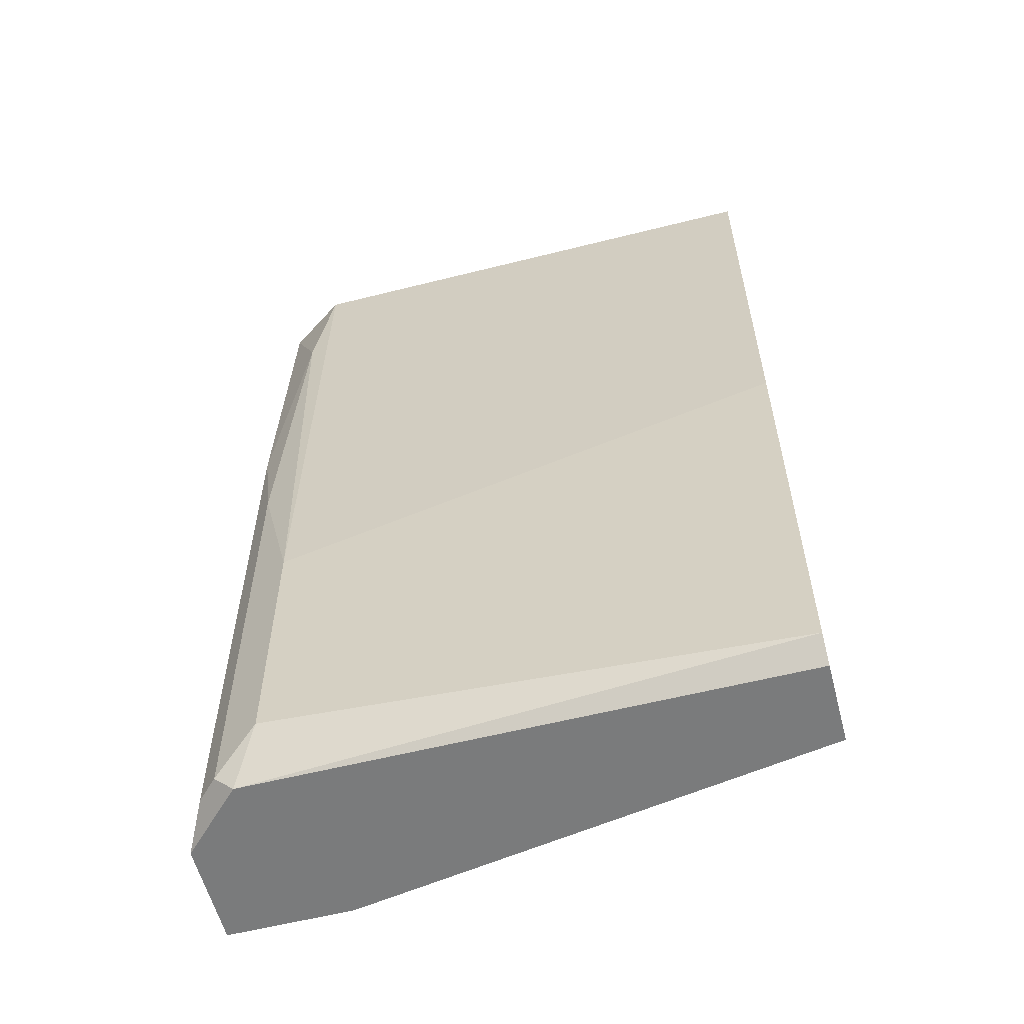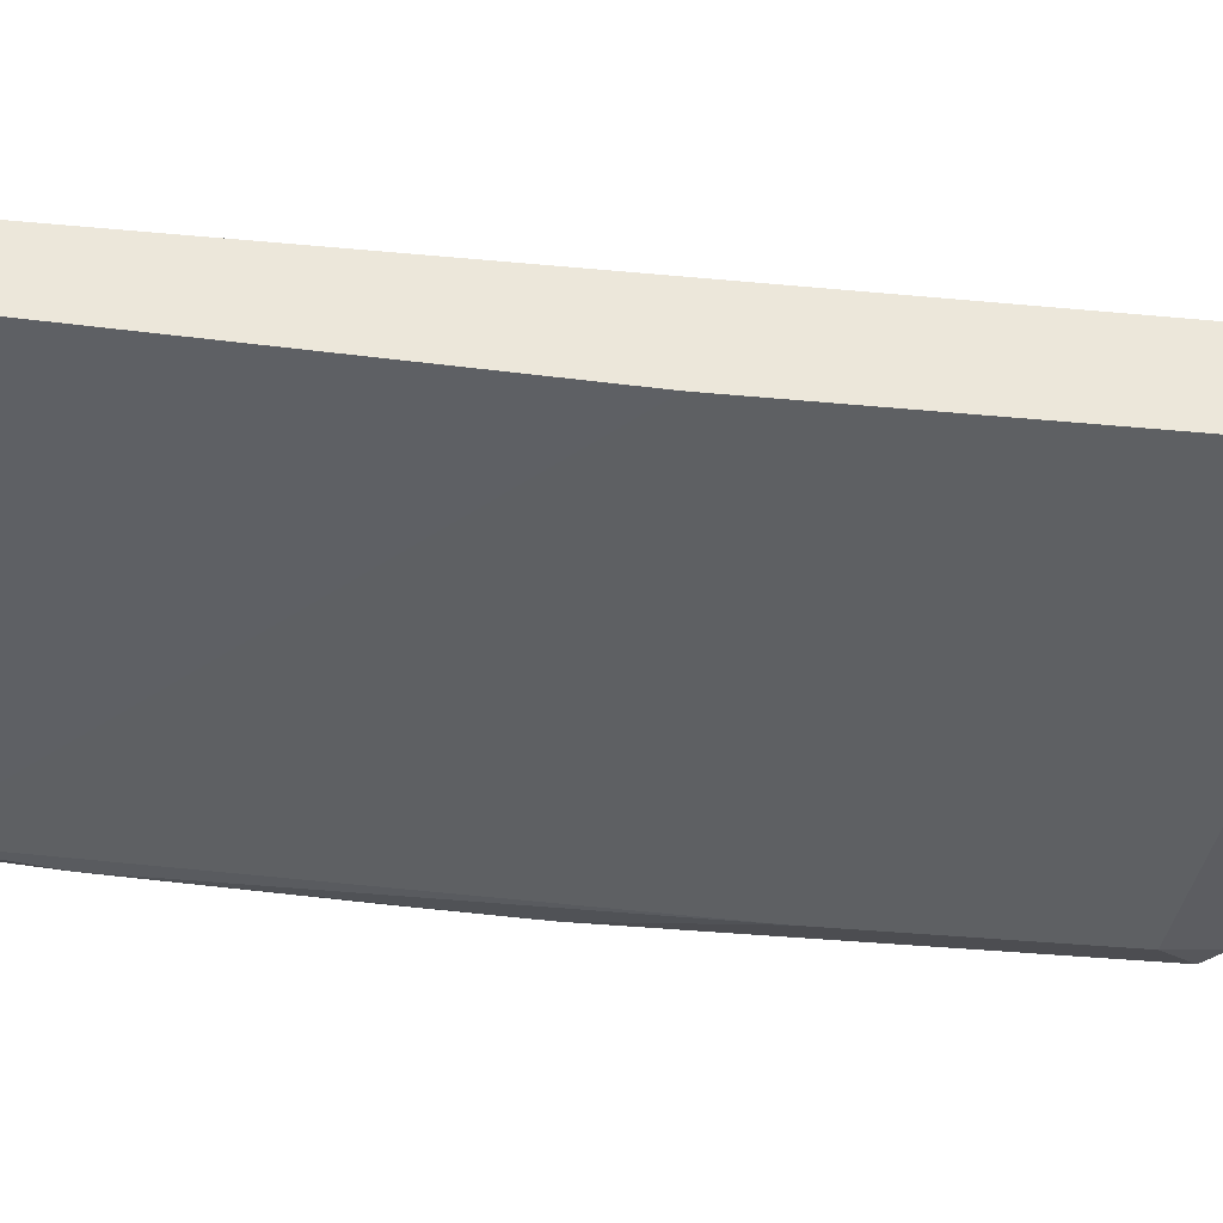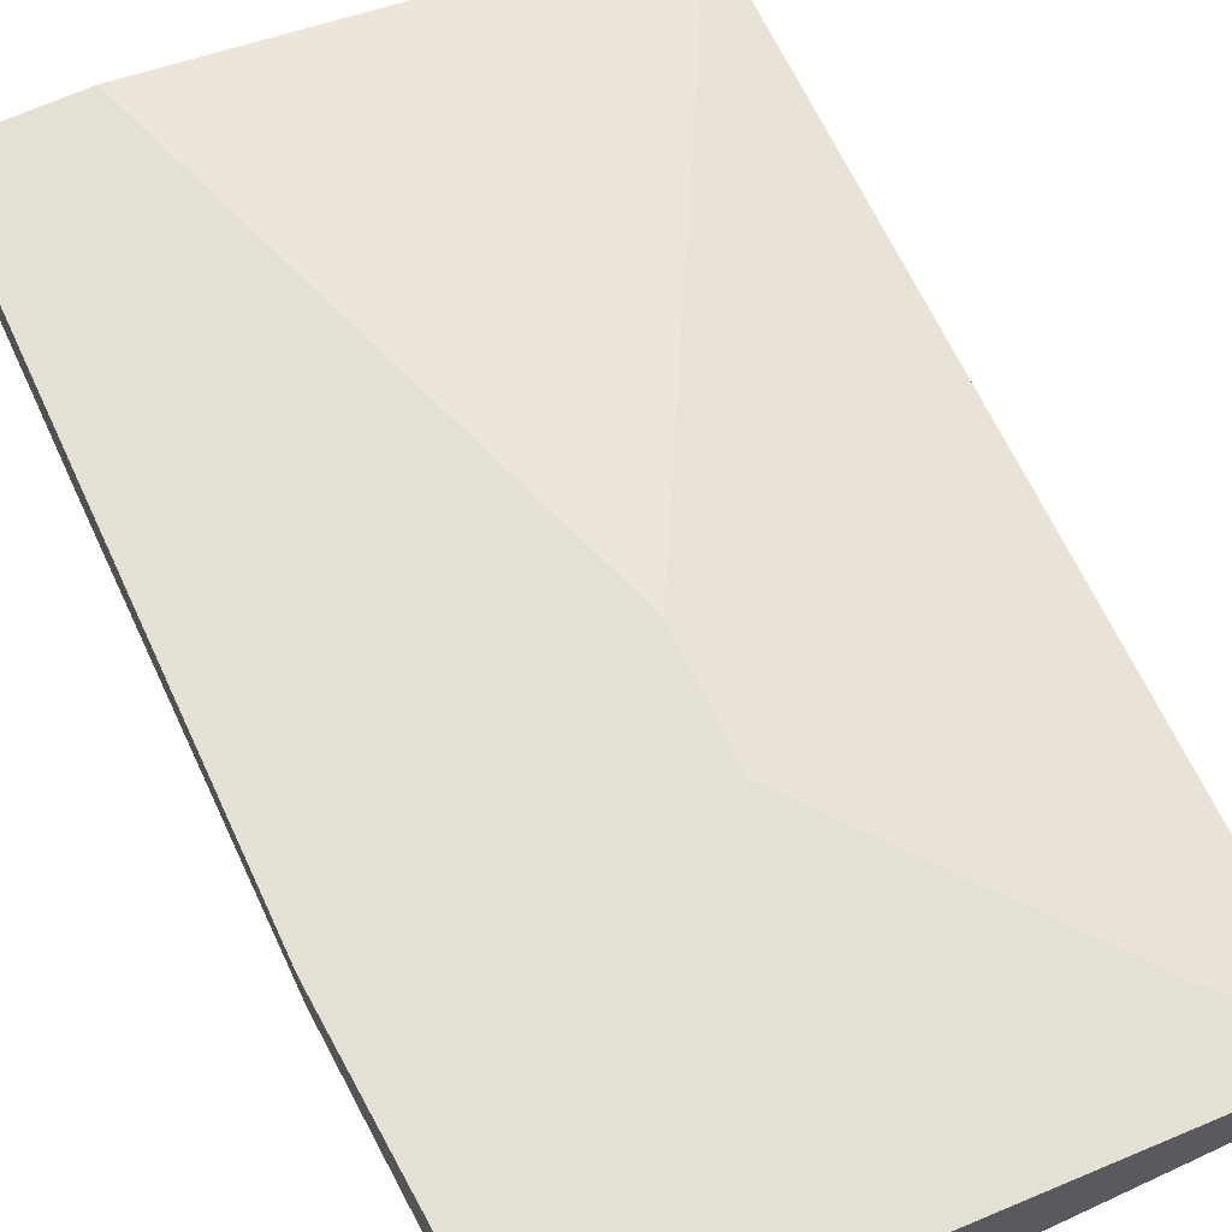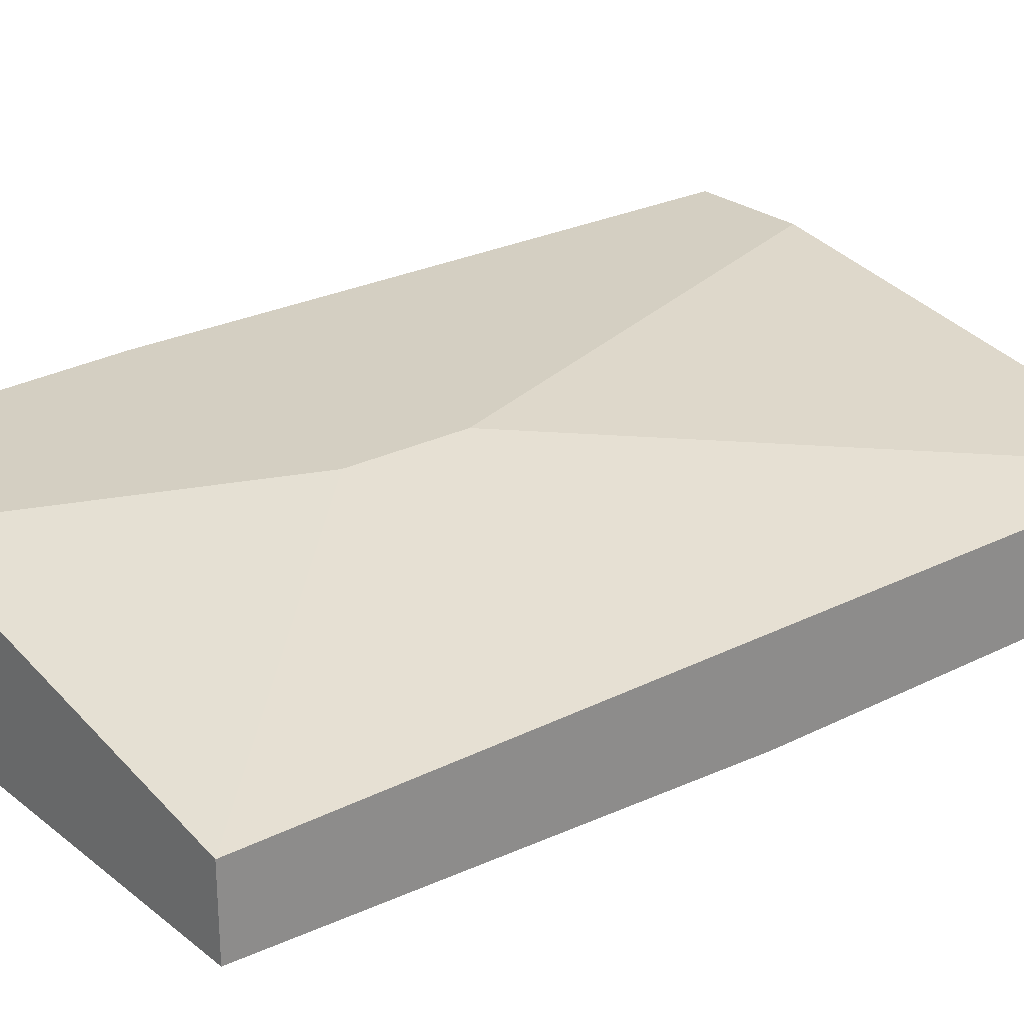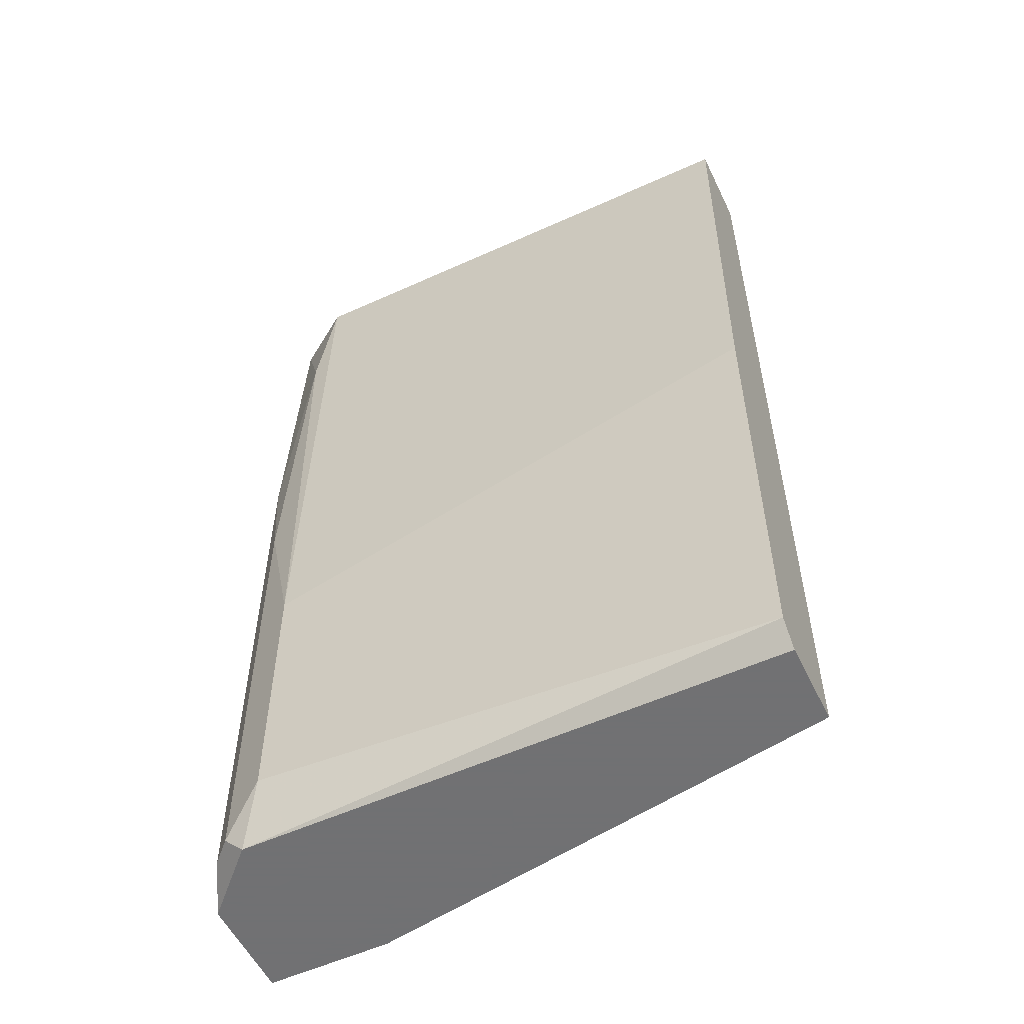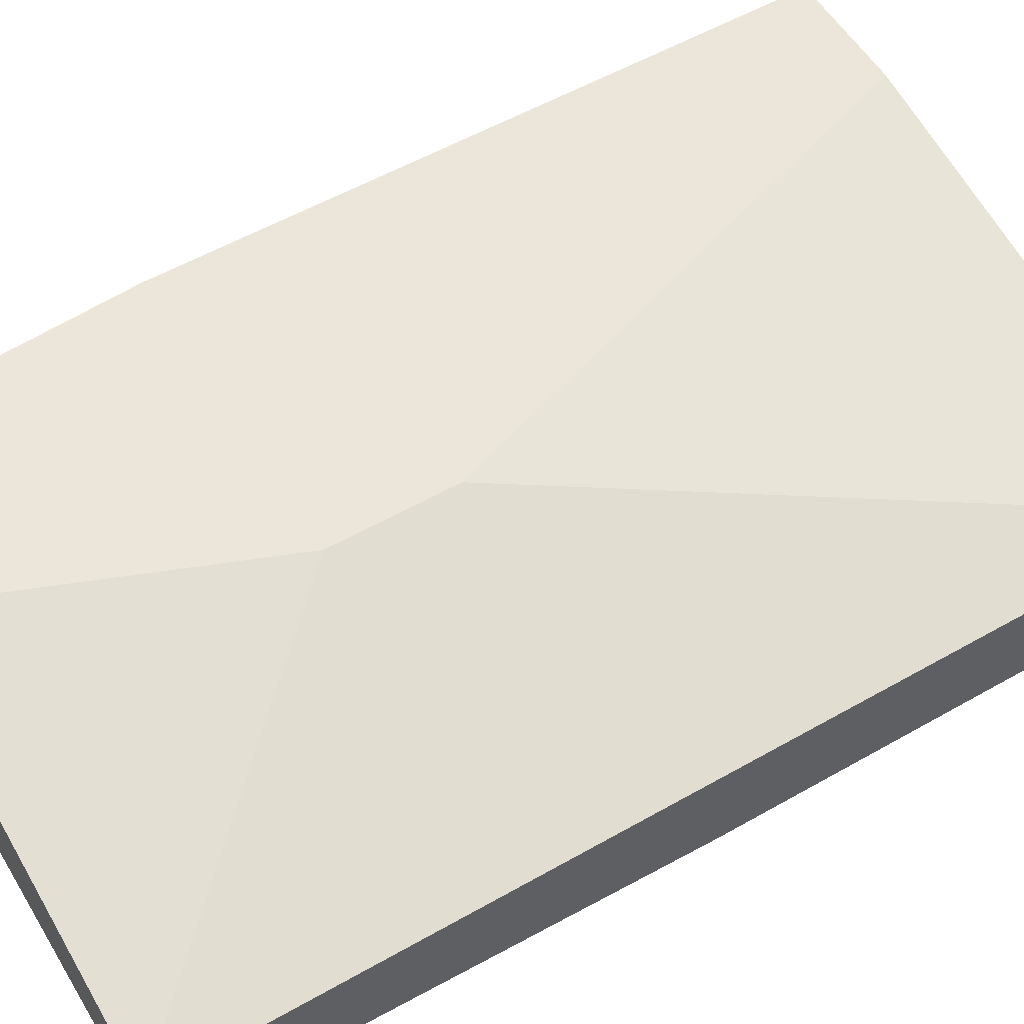
<metadata>
{"format":"obj","ext":"obj","renderer":"f3d","projection":"perspective","resolution":1024,"background":"white","views":[{"elev":-58.3,"azim":-165.4,"up":"+Y"},{"elev":-42.6,"azim":-96.3,"up":"+Z"},{"elev":65.9,"azim":155.1,"up":"+Z"},{"elev":25.5,"azim":-128.9,"up":"+Z"},{"elev":-55.3,"azim":-154.4,"up":"+Y"},{"elev":55.6,"azim":-120.9,"up":"+Z"}]}
</metadata>
<code>
v 0.008812 0.02506 -0.06427
v 0.008812 0.02506 -0.0571
v 0.008812 -0.02989 -0.06546
v 0.008812 0.00475 -0.06546
v 0.005228 -0.01197 -0.06785
v 0.005228 0.02506 -0.06665
v 0.005228 -0.0275 -0.06785
v 0.01001 0.00714 -0.06068
v 0.01001 0.00714 -0.0571
v 0.01001 -0.03109 -0.0571
v 0.01001 -0.03109 -0.06307
v 0.01001 -0.01675 -0.06307
v -0.007907 0.00714 -0.0571
v -0.007907 -2.7e-05 -0.0571
v -0.02463 -0.003604 -0.06785
v -0.02463 0.02506 -0.06665
v -0.02463 0.02506 -0.06188
v -0.02463 -0.02989 -0.06785
v -0.02463 -0.03109 -0.06665
v -0.02463 -0.03109 -0.06188
v 0.002841 -0.03109 -0.0571
v 0.006425 -0.03109 -0.06665
v 0.006425 0.01789 -0.06665
v -0.000743 0.02506 -0.0571
v 0.007618 -0.02989 -0.06665
v 0.007618 -0.002417 -0.06665
f 26 3 25
f 19 20 17
f 20 19 10
f 6 17 24
f 19 17 16
f 17 6 16
f 17 20 14
f 10 24 14
f 6 24 2
f 24 10 2
f 19 16 15
f 16 6 15
f 2 8 1
f 6 2 1
f 20 10 21
f 14 20 21
f 10 14 21
f 15 7 18
f 19 15 18
f 15 6 5
f 7 15 5
f 10 19 11
f 8 10 11
f 18 7 22
f 19 18 22
f 11 19 22
f 3 11 22
f 7 5 26
f 24 17 13
f 17 14 13
f 14 24 13
f 10 8 9
f 8 2 9
f 2 10 9
f 11 3 4
f 3 26 4
f 4 26 23
f 6 1 23
f 5 6 23
f 26 5 23
f 1 4 23
f 1 8 12
f 8 11 12
f 4 1 12
f 11 4 12
f 22 7 25
f 3 22 25
f 7 26 25

</code>
